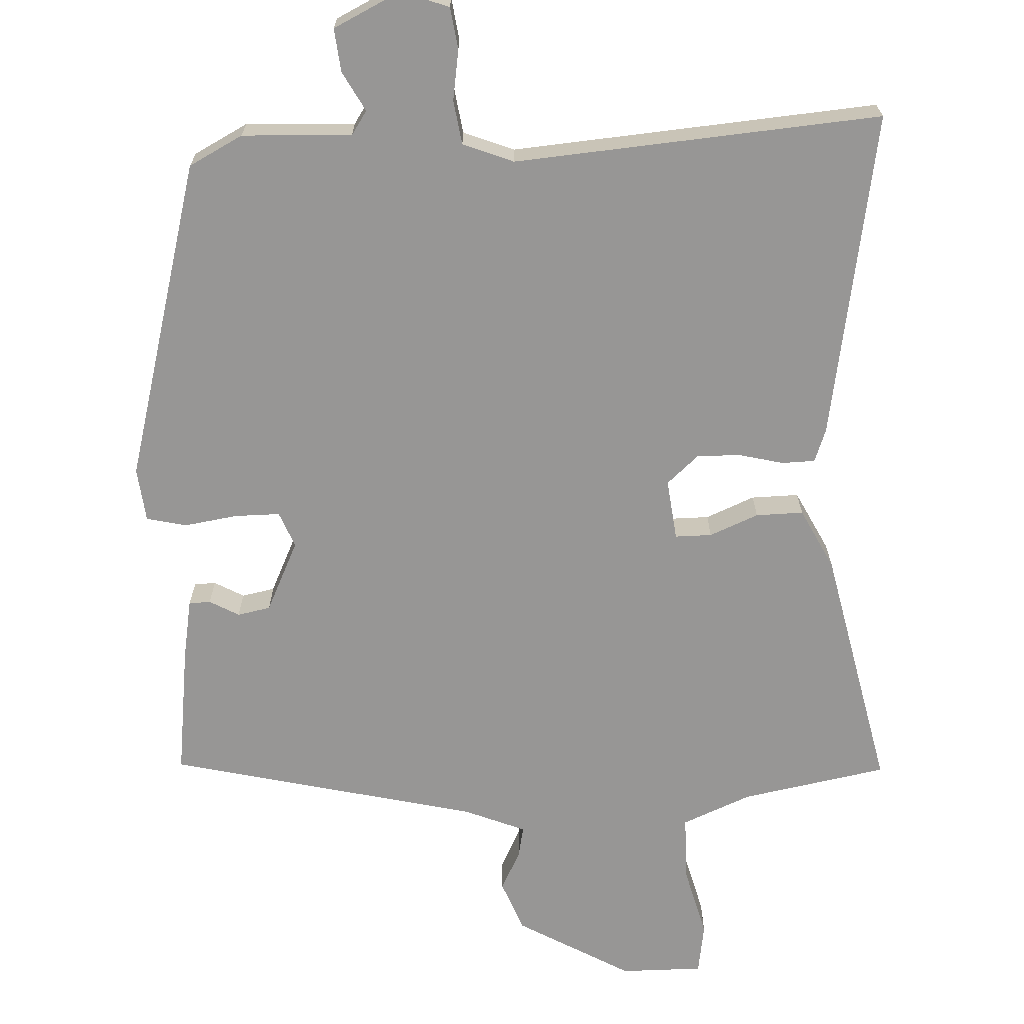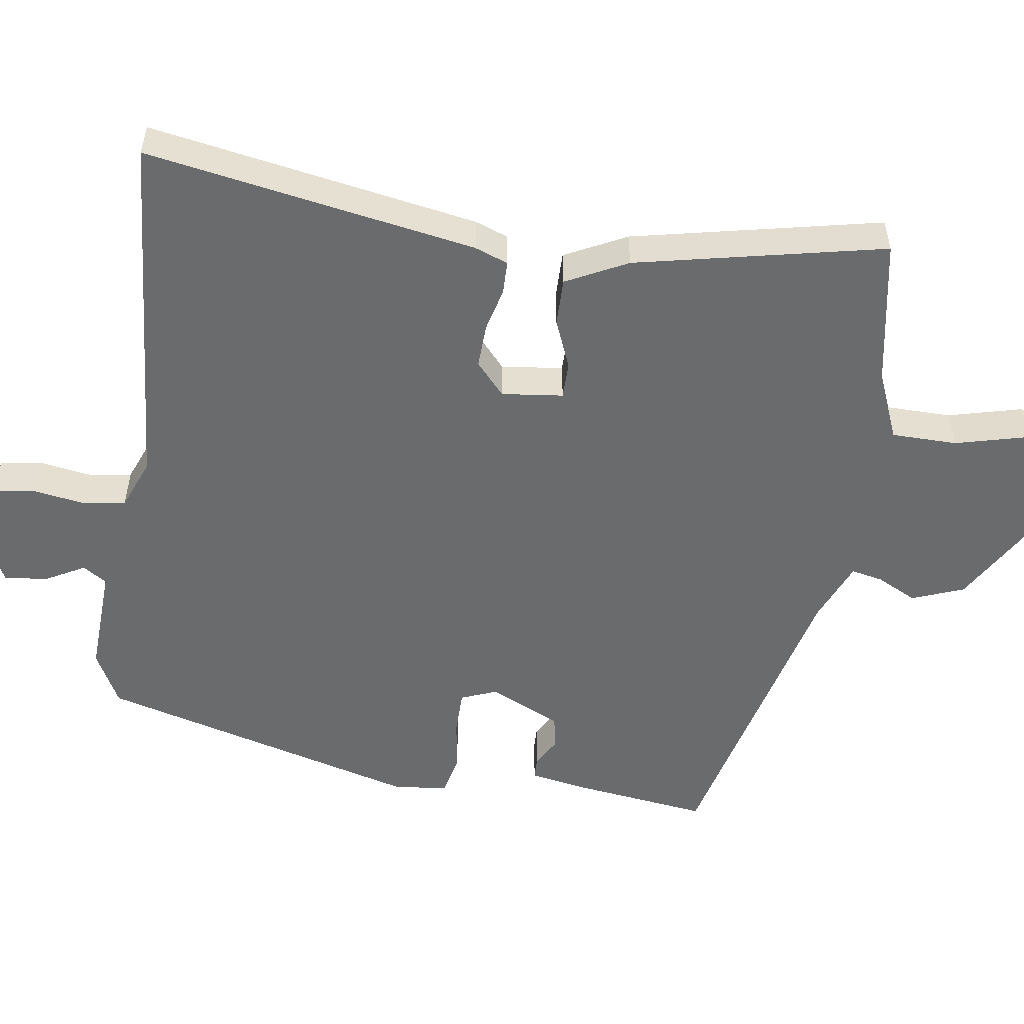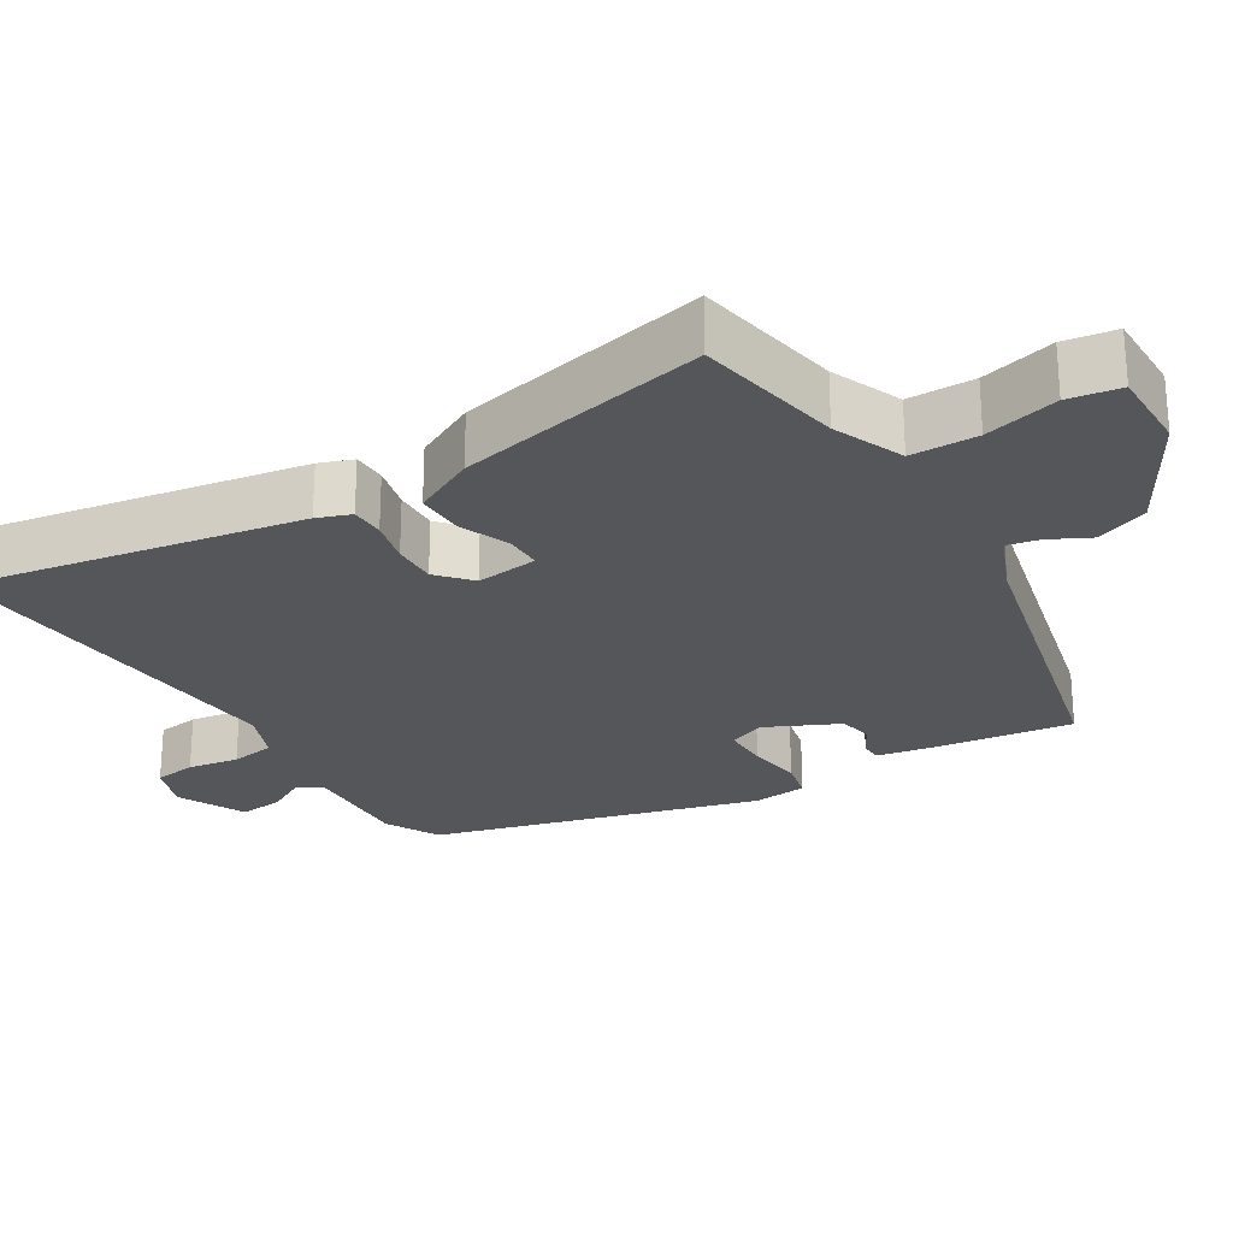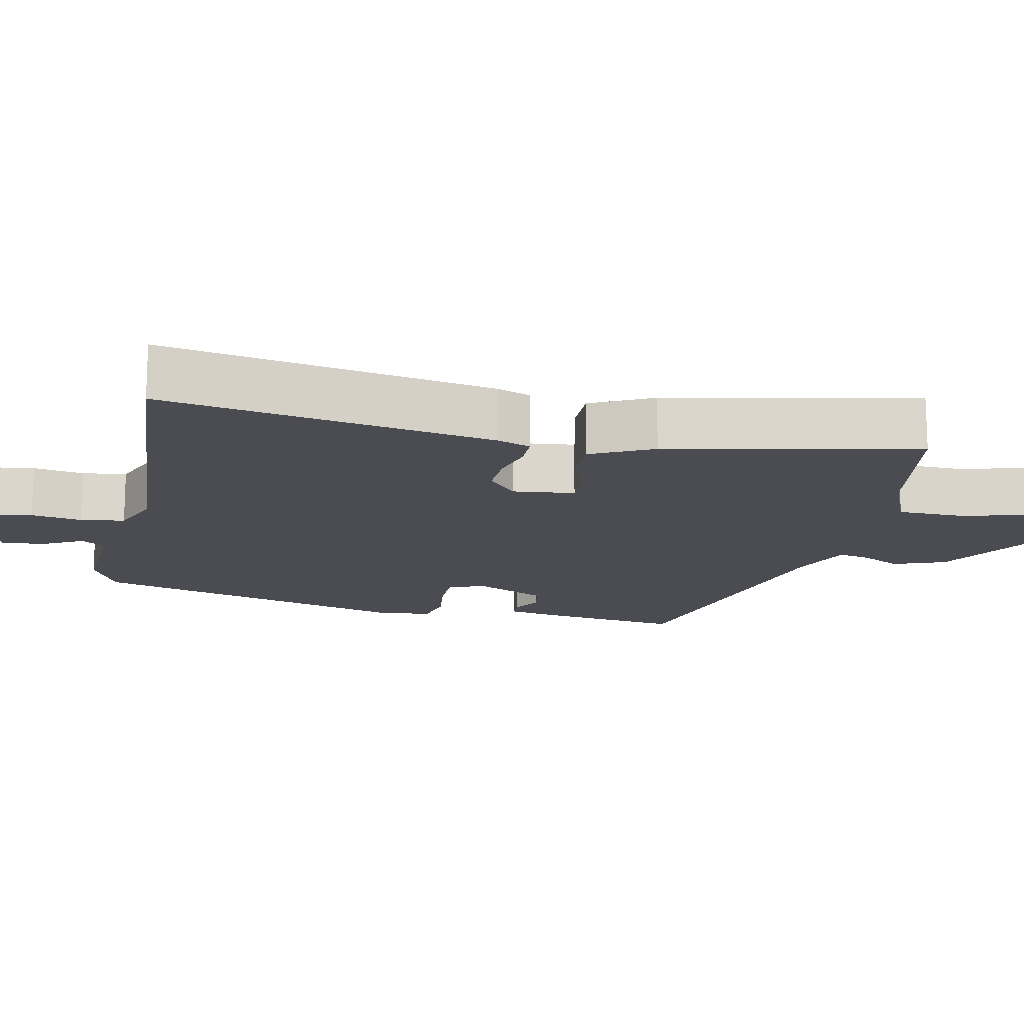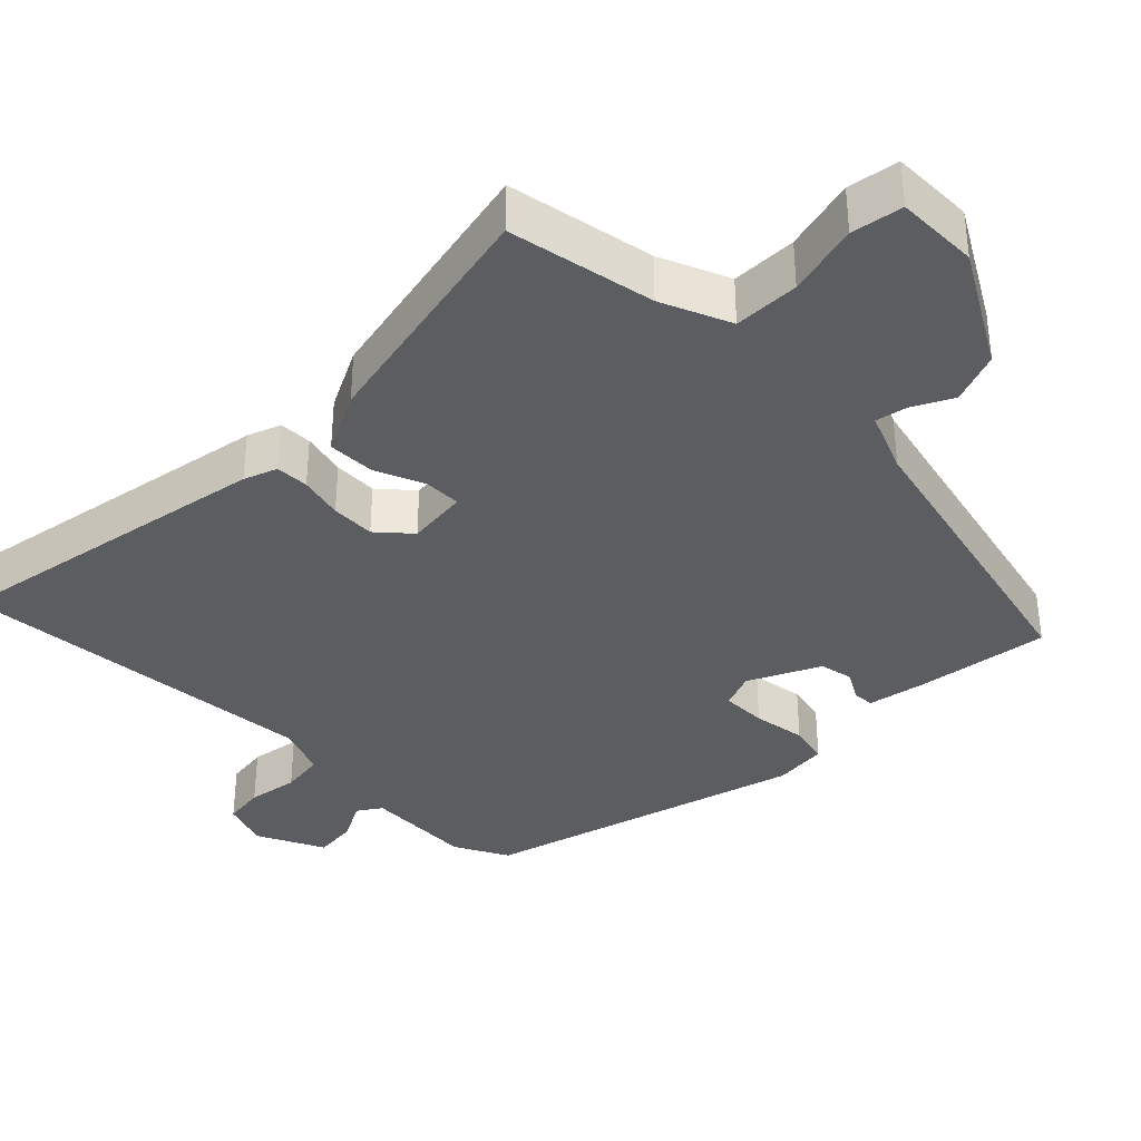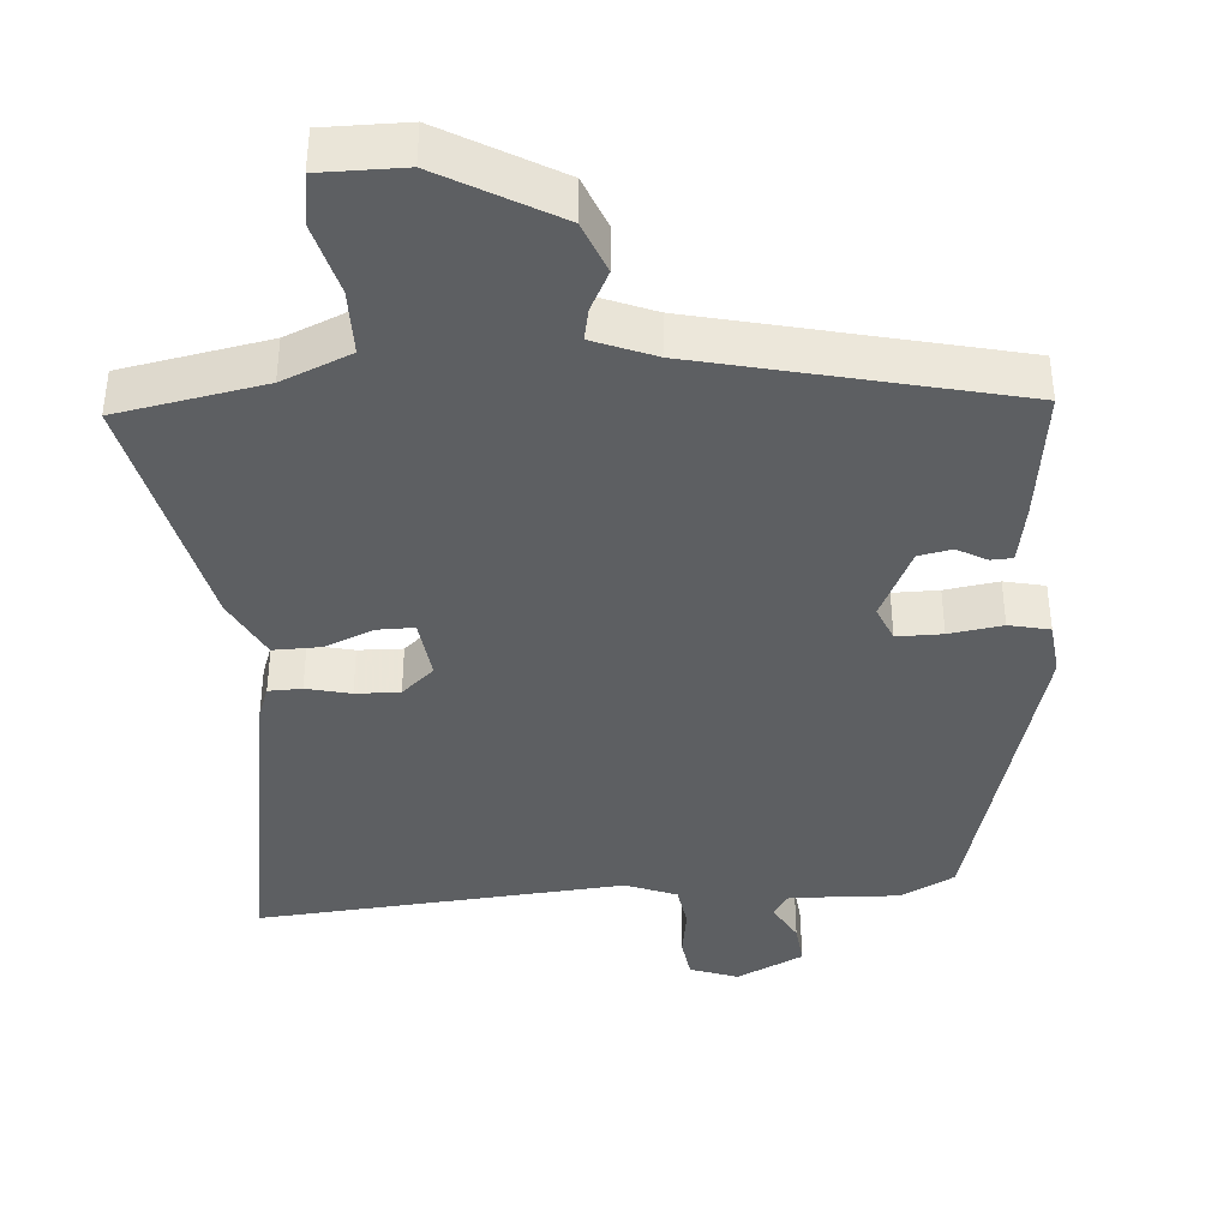
<metadata>
{"format":"obj","ext":"obj","renderer":"f3d","projection":"perspective","resolution":1024,"background":"white","views":[{"elev":-68.0,"azim":-177.2,"up":"+Y"},{"elev":-53.2,"azim":-98.5,"up":"+Y"},{"elev":-25.5,"azim":-58.5,"up":"+Y"},{"elev":-15.4,"azim":-102.3,"up":"+Y"},{"elev":-36.1,"azim":-45.1,"up":"+Y"},{"elev":-39.6,"azim":4.6,"up":"+Y"}]}
</metadata>
<code>
v 0.394 0.07 -0.494
v 0.319 0.07 -0.533
v 0.167 0.07 -0.526
v 0.145 0.07 -0.559
v 0.175 0.07 -0.614
v 0.181 0.07 -0.674
v 0.088 0.07 -0.719
v 0.022 0.07 -0.695
v 0.014 0.07 -0.637
v 0.025 0.07 -0.567
v 0.016 0.07 -0.506
v -0.054 0.07 -0.478
v -0.563 0.07 -0.517
v -0.484 0.07 -0.061
v -0.467 0.07 -0.015
v -0.421 0.07 -0.014
v -0.36 0.07 -0.029
v -0.299 0.07 -0.031
v -0.254 0.07 0.009
v -0.264 0.07 0.094
v -0.315 0.07 0.094
v -0.383 0.07 0.066
v -0.449 0.07 0.065
v -0.492 0.07 0.15
v -0.566 0.07 0.494
v -0.363 0.07 0.531
v -0.267 0.07 0.571
v -0.266 0.07 0.662
v -0.292 0.07 0.763
v -0.281 0.07 0.834
v -0.166 0.07 0.833
v -0.008 0.07 0.742
v 0.02 0.07 0.67
v -0.008 0.07 0.615
v -0.017 0.07 0.571
v 0.068 0.07 0.536
v 0.498 0.07 0.433
v 0.474 0.07 0.249
v 0.459 0.07 0.166
v 0.429 0.07 0.165
v 0.388 0.07 0.188
v 0.342 0.07 0.179
v 0.295 0.07 0.08
v 0.315 0.07 0.03
v 0.378 0.07 0.03
v 0.452 0.07 0.041
v 0.508 0.07 0.028
v 0.516 0.07 -0.047
v 0.394 0 -0.494
v 0.319 0 -0.533
v 0.167 0 -0.526
v 0.145 0 -0.559
v 0.175 0 -0.614
v 0.181 0 -0.674
v 0.088 0 -0.719
v 0.022 0 -0.695
v 0.014 0 -0.637
v 0.025 0 -0.567
v 0.016 0 -0.506
v -0.054 0 -0.478
v -0.563 0 -0.517
v -0.484 0 -0.061
v -0.467 0 -0.015
v -0.421 0 -0.014
v -0.36 0 -0.029
v -0.299 0 -0.031
v -0.254 0 0.009
v -0.264 0 0.094
v -0.315 0 0.094
v -0.383 0 0.066
v -0.449 0 0.065
v -0.492 0 0.15
v -0.566 0 0.494
v -0.363 0 0.531
v -0.267 0 0.571
v -0.266 0 0.662
v -0.292 0 0.763
v -0.281 0 0.834
v -0.166 0 0.833
v -0.008 0 0.742
v 0.02 0 0.67
v -0.008 0 0.615
v -0.017 0 0.571
v 0.068 0 0.536
v 0.498 0 0.433
v 0.474 0 0.249
v 0.459 0 0.166
v 0.429 0 0.165
v 0.388 0 0.188
v 0.342 0 0.179
v 0.295 0 0.08
v 0.315 0 0.03
v 0.378 0 0.03
v 0.452 0 0.041
v 0.508 0 0.028
v 0.516 0 -0.047
f 45 46 47 48
f 44 45 48 1
f 43 44 1 2
f 38 39 40 41
f 36 37 38 41
f 35 36 41 42
f 31 32 33 34
f 31 34 35
f 28 29 30 31
f 27 28 31 35
f 26 27 35 42
f 21 22 23 24
f 20 21 24 25
f 14 15 16 17
f 12 13 14 17
f 11 12 17 18
f 7 8 9 10
f 7 10 11
f 4 5 6 7
f 4 7 11
f 3 4 11 18
f 43 2 3 18
f 20 25 26 42
f 19 20 42 43
f 18 19 43
f 96 95 94 93
f 49 96 93 92
f 50 49 92 91
f 89 88 87 86
f 89 86 85 84
f 90 89 84 83
f 82 81 80 79
f 83 82 79
f 79 78 77 76
f 83 79 76 75
f 90 83 75 74
f 72 71 70 69
f 73 72 69 68
f 65 64 63 62
f 65 62 61 60
f 66 65 60 59
f 58 57 56 55
f 59 58 55
f 55 54 53 52
f 59 55 52
f 66 59 52 51
f 66 51 50 91
f 90 74 73 68
f 91 90 68 67
f 91 67 66
f 1 49 50 2
f 2 50 51 3
f 3 51 52 4
f 4 52 53 5
f 5 53 54 6
f 6 54 55 7
f 7 55 56 8
f 8 56 57 9
f 9 57 58 10
f 10 58 59 11
f 11 59 60 12
f 12 60 61 13
f 13 61 62 14
f 14 62 63 15
f 15 63 64 16
f 16 64 65 17
f 17 65 66 18
f 18 66 67 19
f 19 67 68 20
f 20 68 69 21
f 21 69 70 22
f 22 70 71 23
f 23 71 72 24
f 24 72 73 25
f 25 73 74 26
f 26 74 75 27
f 27 75 76 28
f 28 76 77 29
f 29 77 78 30
f 30 78 79 31
f 31 79 80 32
f 32 80 81 33
f 33 81 82 34
f 34 82 83 35
f 35 83 84 36
f 36 84 85 37
f 37 85 86 38
f 38 86 87 39
f 39 87 88 40
f 40 88 89 41
f 41 89 90 42
f 42 90 91 43
f 43 91 92 44
f 44 92 93 45
f 45 93 94 46
f 46 94 95 47
f 47 95 96 48
f 48 96 49 1

</code>
